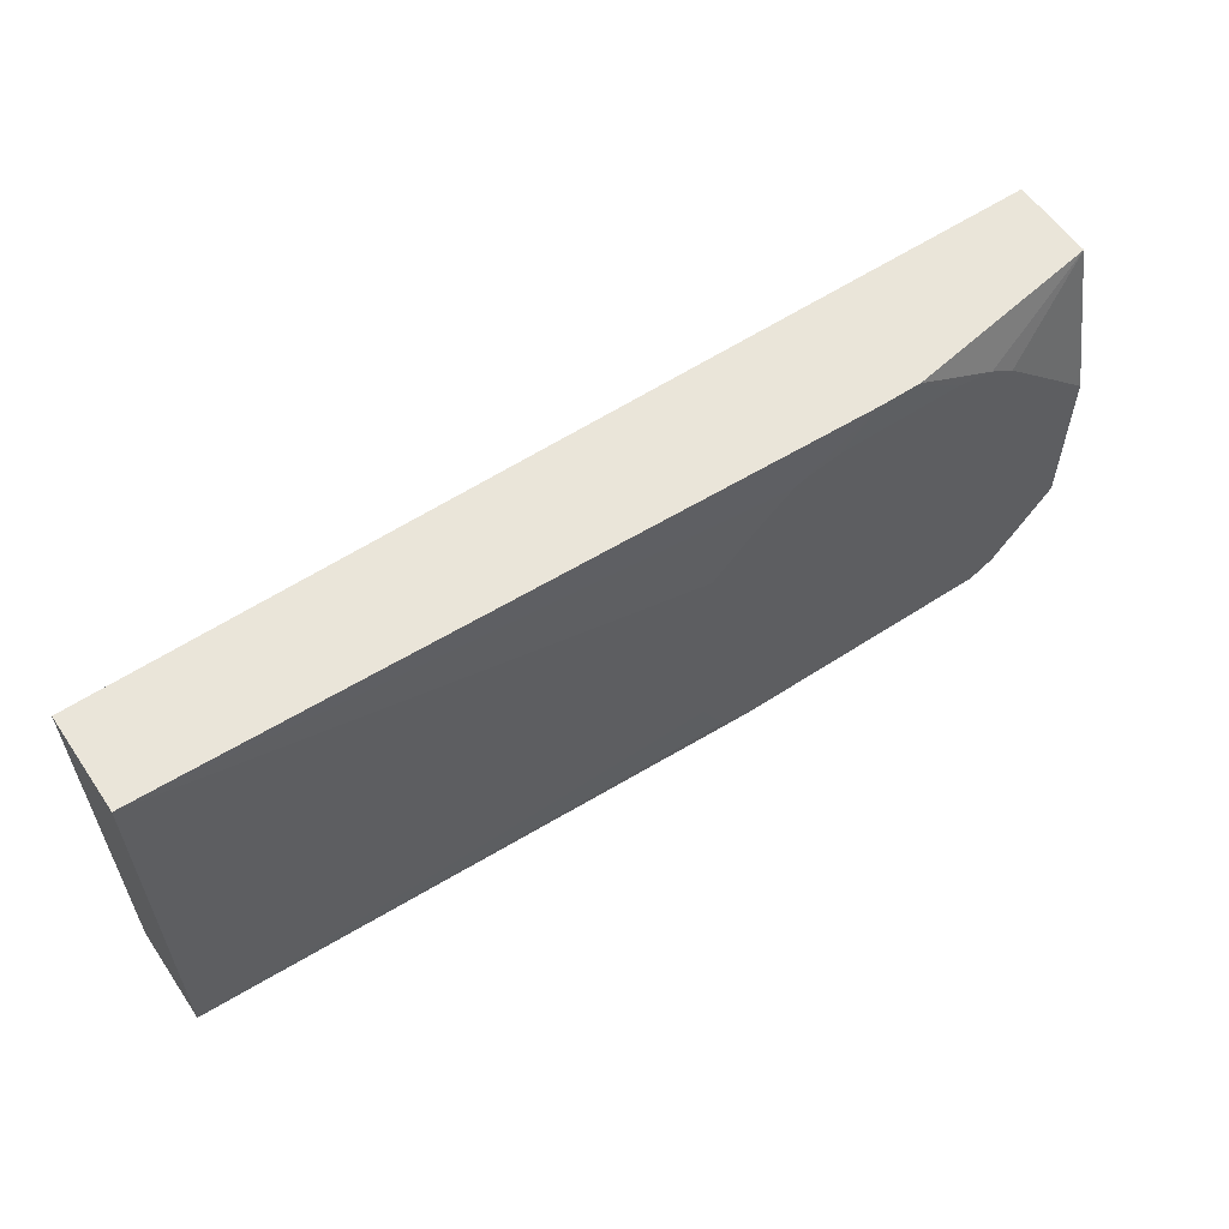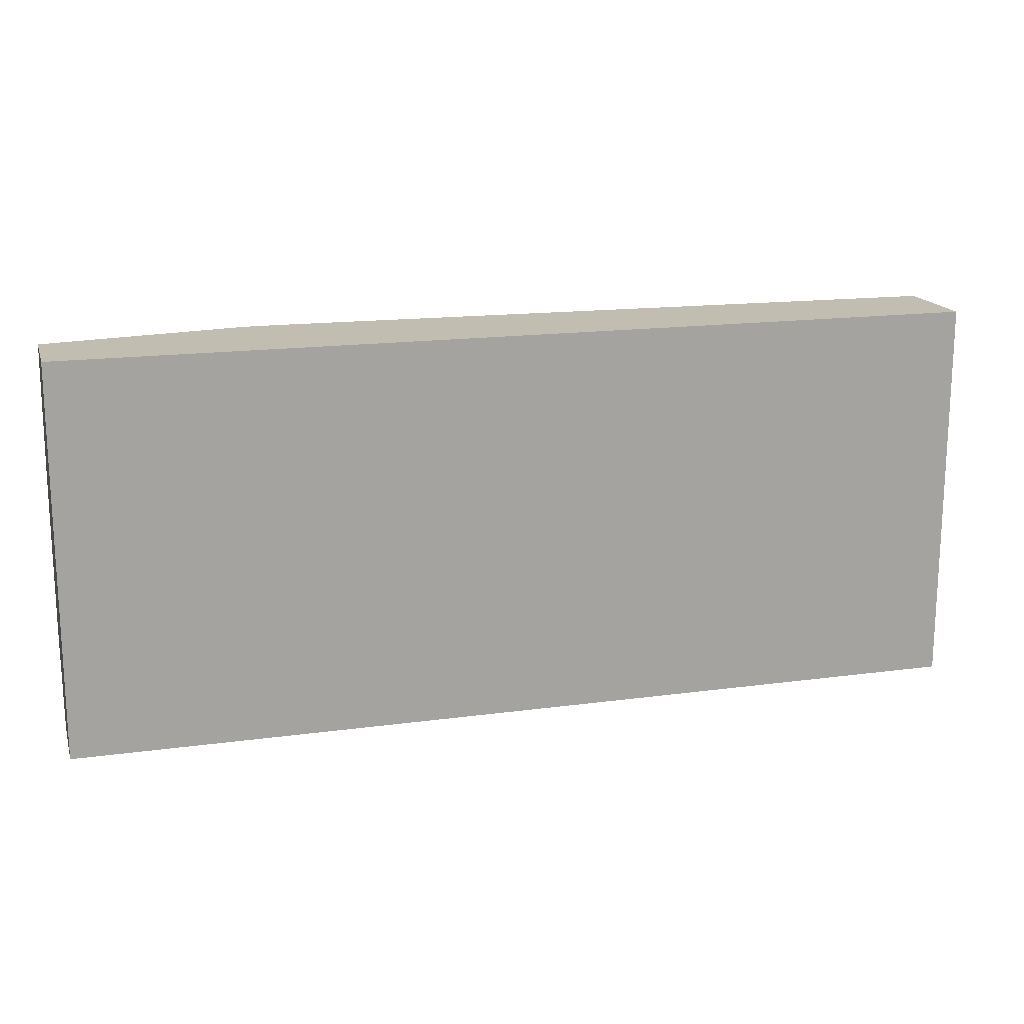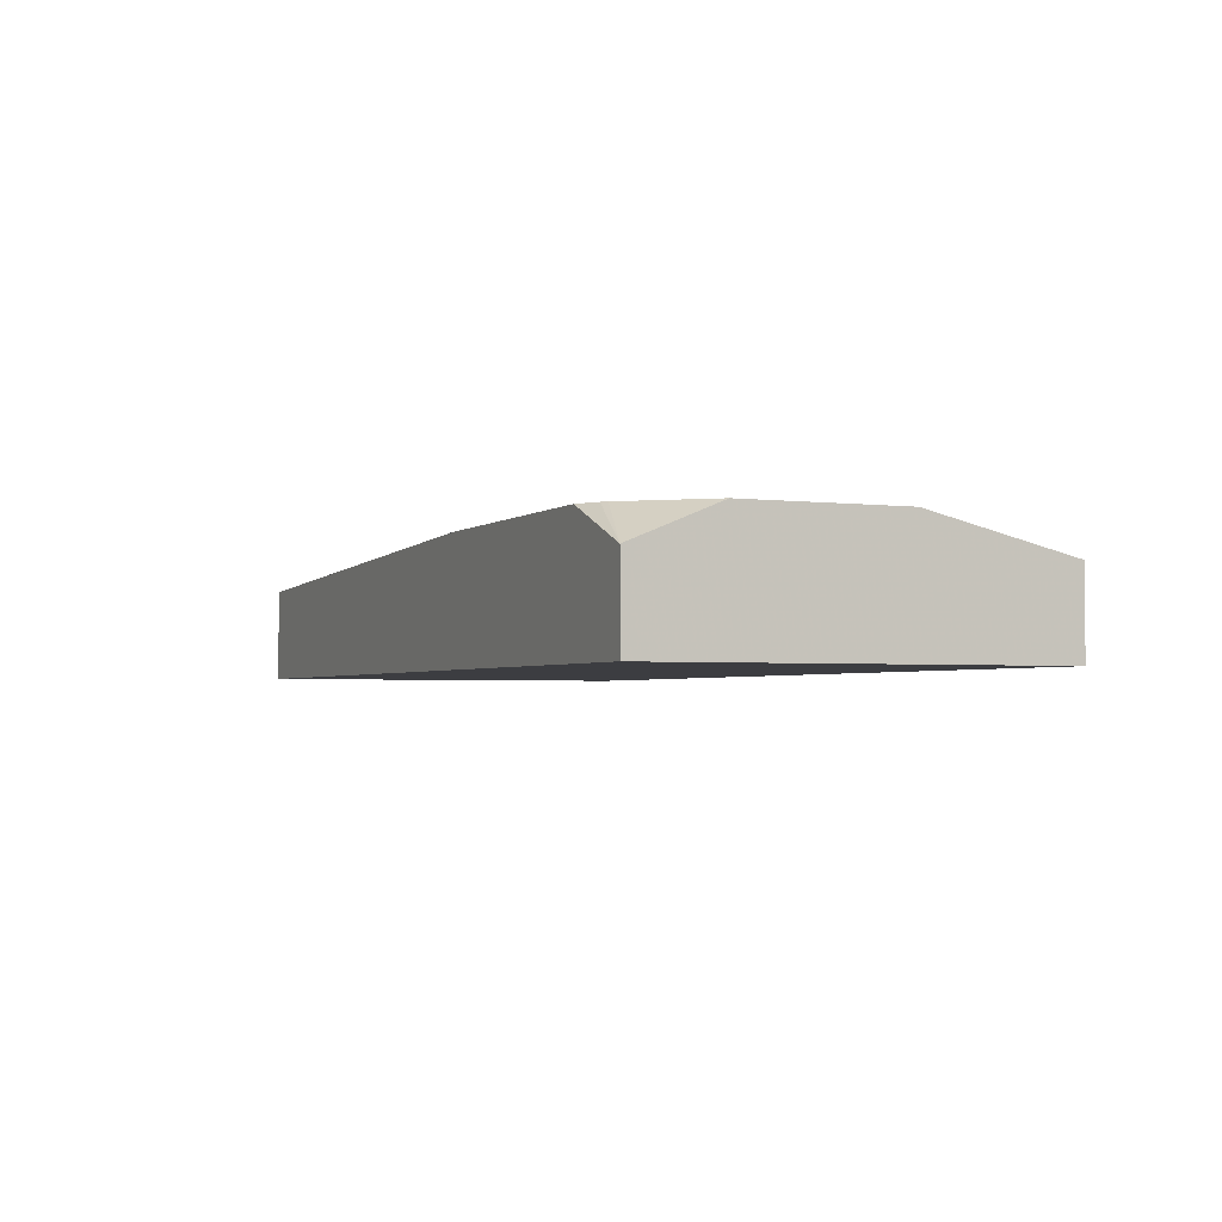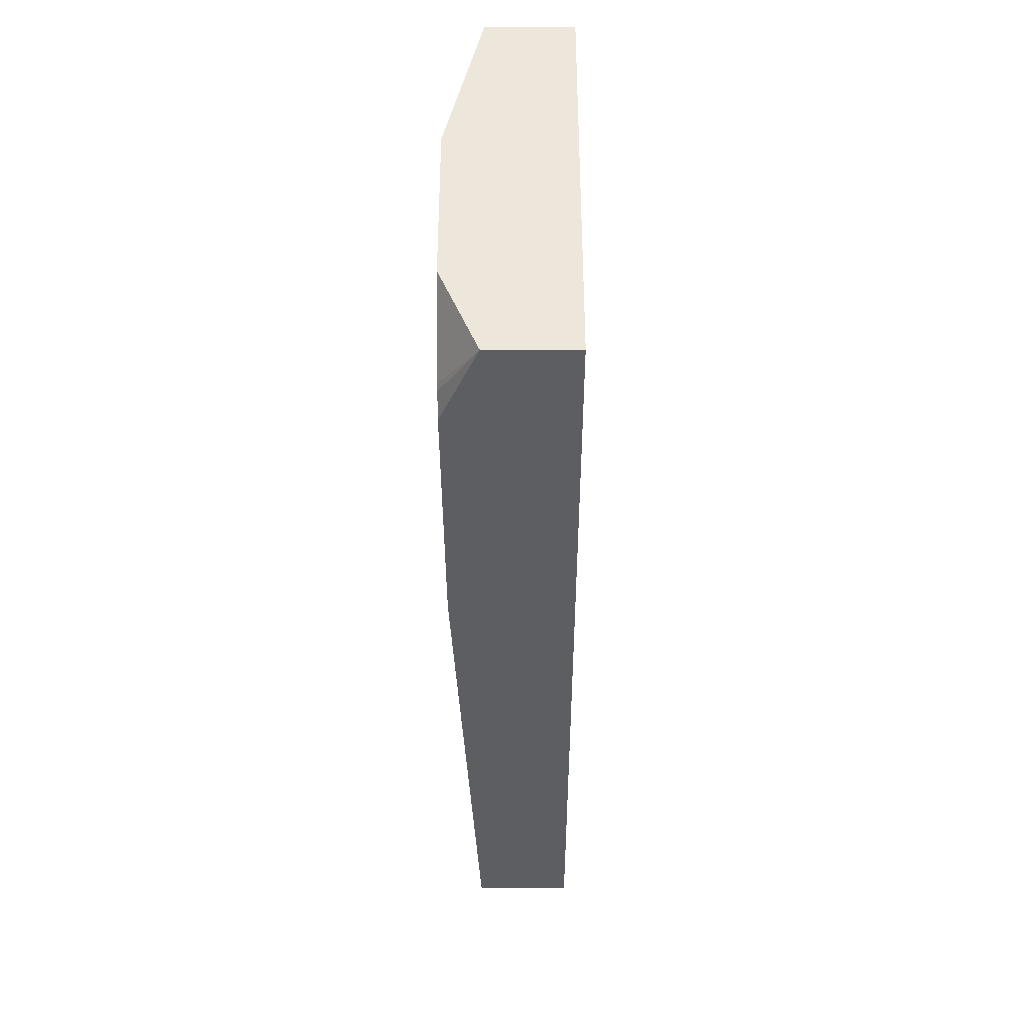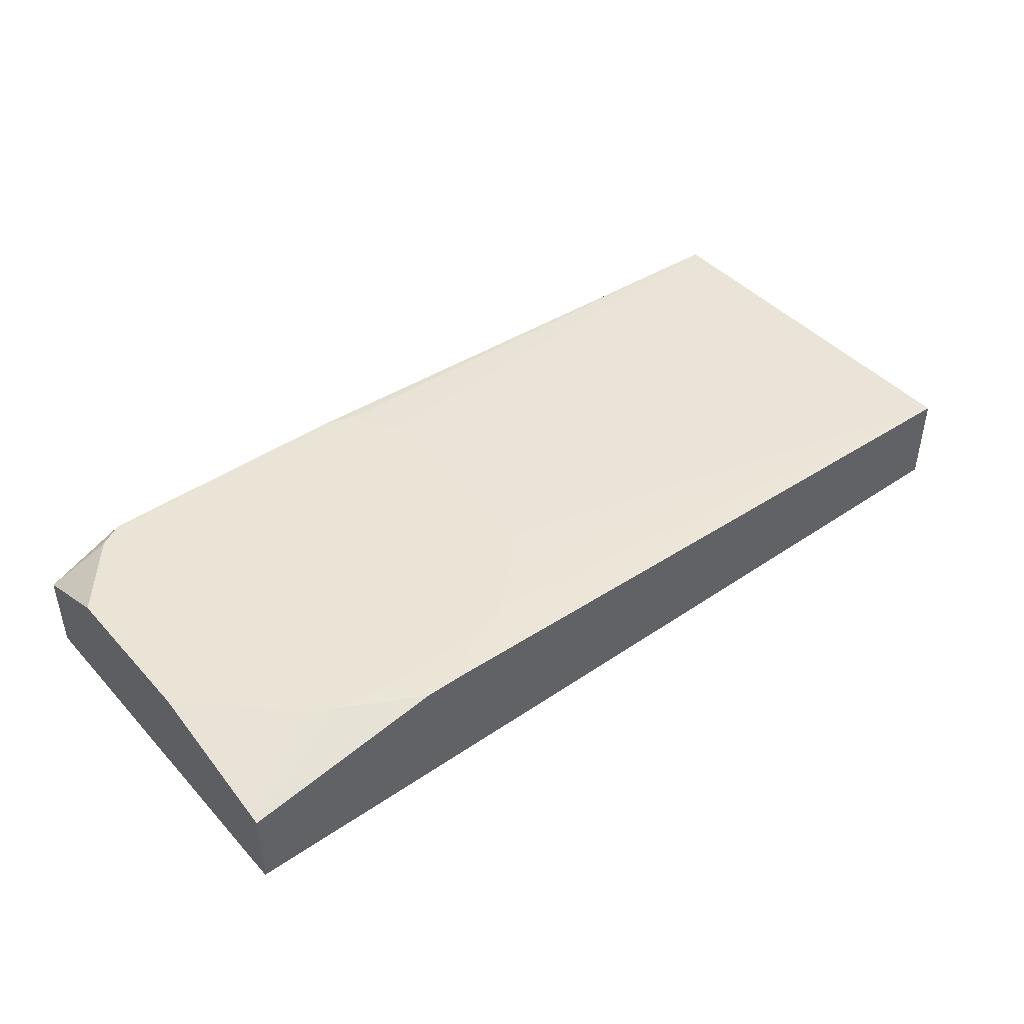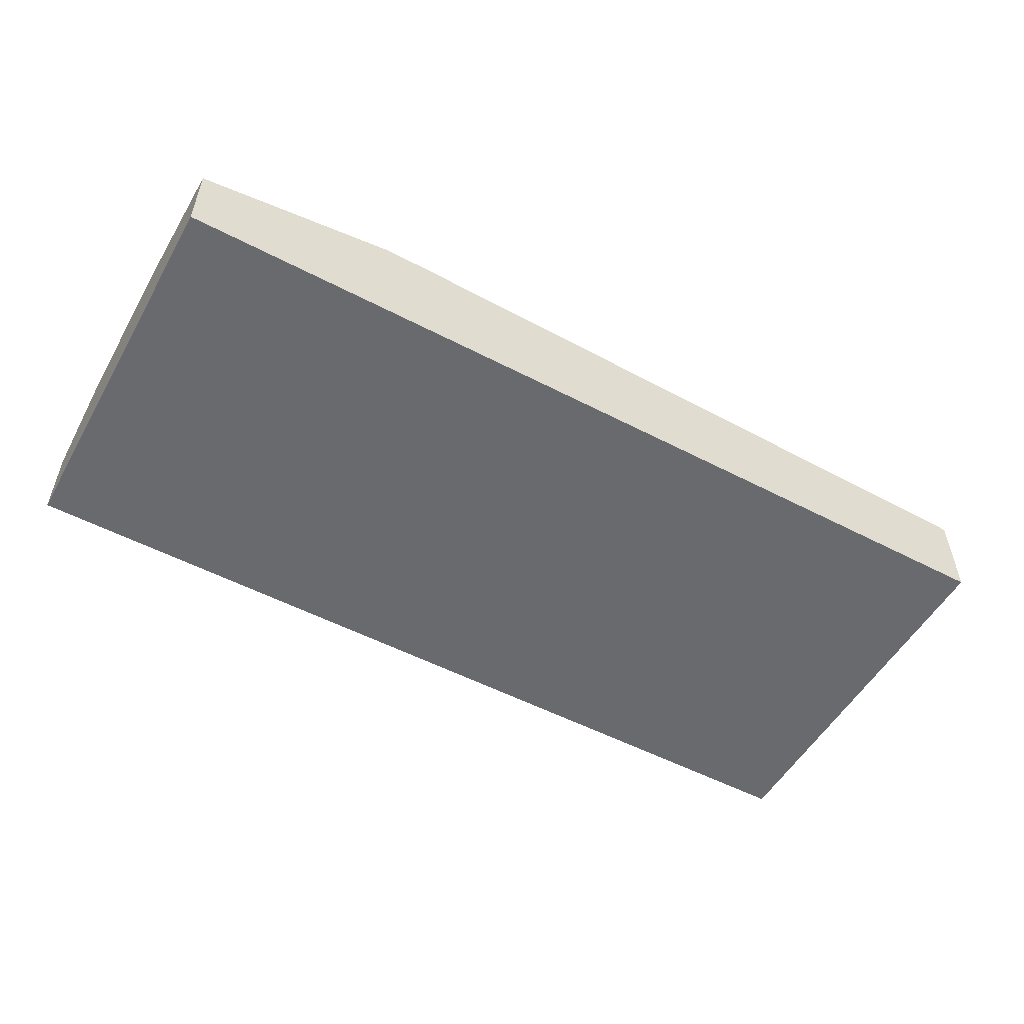
<metadata>
{"format":"obj","ext":"obj","renderer":"f3d","projection":"perspective","resolution":1024,"background":"white","views":[{"elev":58.2,"azim":145.9,"up":"+Z"},{"elev":16.7,"azim":-15.5,"up":"+Z"},{"elev":-2.7,"azim":-113.8,"up":"+Y"},{"elev":-37.6,"azim":-89.8,"up":"+Z"},{"elev":43.6,"azim":-38.8,"up":"+Y"},{"elev":-53.1,"azim":-29.2,"up":"+Y"}]}
</metadata>
<code>
v -0.02453 -0.4189 -0.04974
v 0.648 -0.4189 -0.04974
v 0.648 -0.4189 0.2369
v 0.648 -0.3492 -0.04974
v 0.0365 -0.3333 -0.04974
v 0.2296 -0.3333 -0.04974
v 0.2521 -0.3333 -0.0427
v 0.2696 -0.3333 -0.009346
v -0.02453 -0.3333 0.01265
v 0.1795 -0.3333 0.2115
v 0.2062 -0.3333 0.2056
v 0.2696 -0.3333 0.1485
v 0.648 -0.3492 0.2369
v 0.2394 -0.3333 0.1788
v 0.2125 -0.3333 0.2026
v 0.1521 -0.3341 0.2369
v 0.1222 -0.3341 0.2369
v 0.08978 -0.3333 0.2115
v 0.06292 -0.3333 0.2064
v 0.0449 -0.3333 0.1945
v -0.02453 -0.359 0.2369
v -0.02453 -0.4189 0.2369
v -0.02453 -0.3333 0.128
v -0.02453 -0.359 -0.04974
v 0.02066 -0.3333 -0.04127
v 0.01698 -0.3333 -0.03805
f 20 23 21
f 20 10 23
f 23 10 9
f 23 9 21
f 21 22 17
f 19 21 17
f 19 20 21
f 9 1 22
f 21 9 22
f 24 1 9
f 13 17 3
f 25 5 24
f 25 26 5
f 25 24 26
f 26 24 9
f 22 1 3
f 22 3 17
f 16 17 13
f 13 3 4
f 8 13 4
f 19 10 20
f 24 5 1
f 18 10 19
f 26 9 5
f 18 17 10
f 2 3 1
f 2 4 3
f 2 1 4
f 5 4 1
f 6 4 5
f 7 4 6
f 7 8 4
f 7 6 8
f 6 5 8
f 9 8 5
f 10 8 9
f 18 19 17
f 12 8 11
f 12 13 8
f 14 13 12
f 15 13 14
f 15 11 13
f 15 14 11
f 14 12 11
f 11 16 13
f 11 10 16
f 10 17 16
f 11 8 10

</code>
